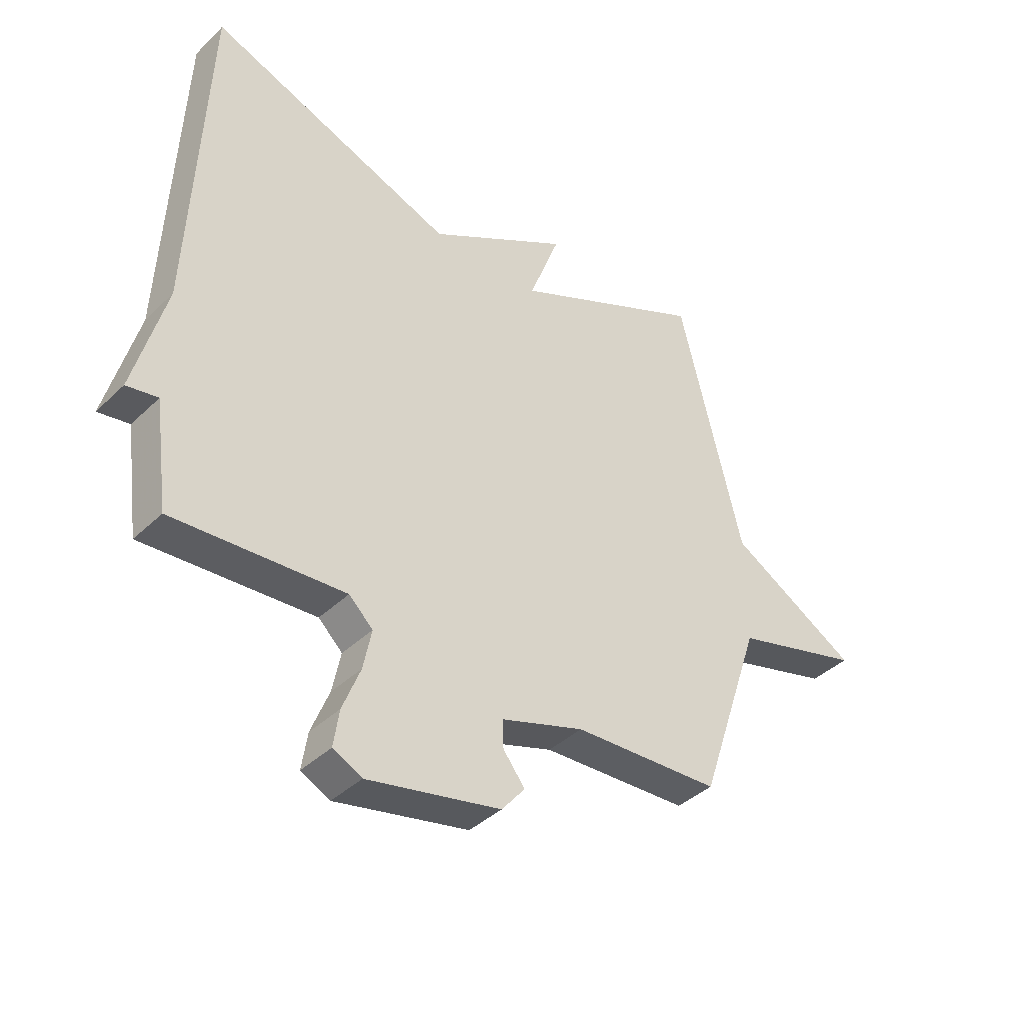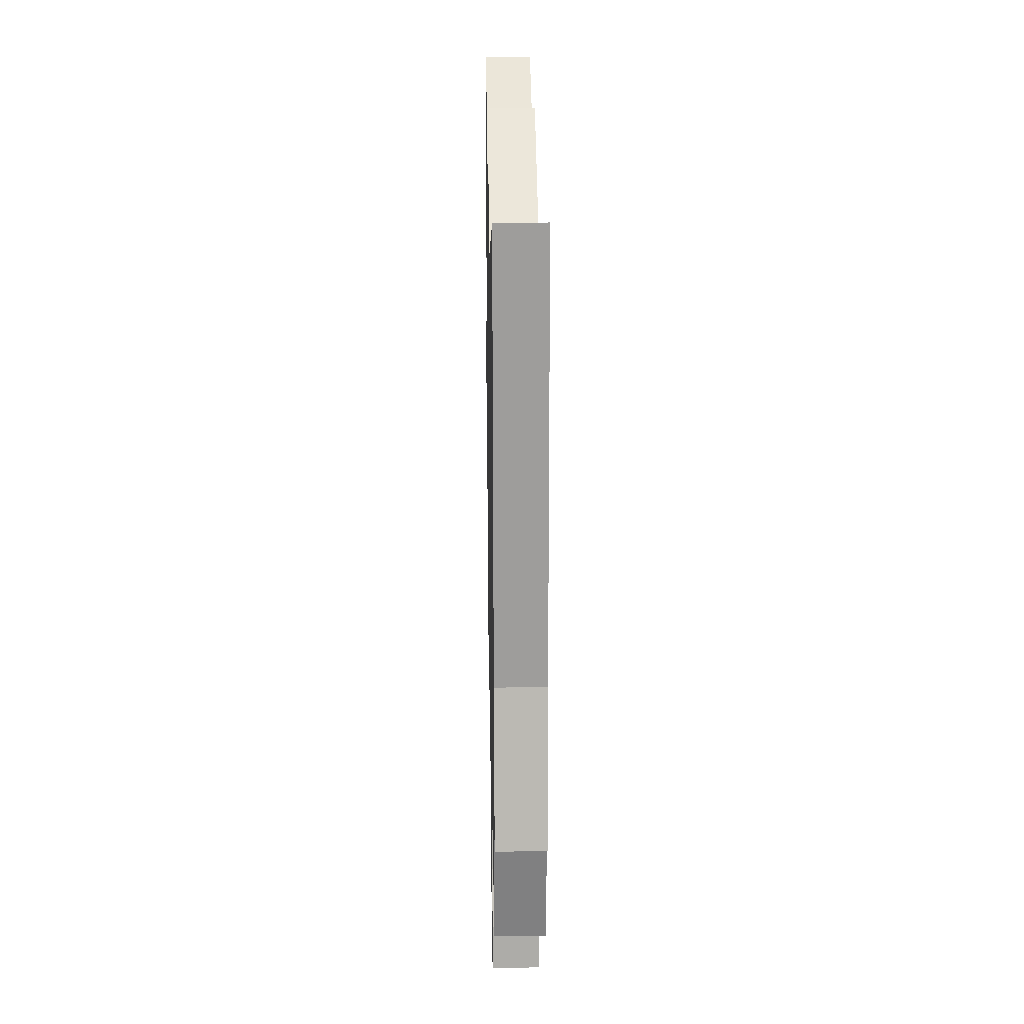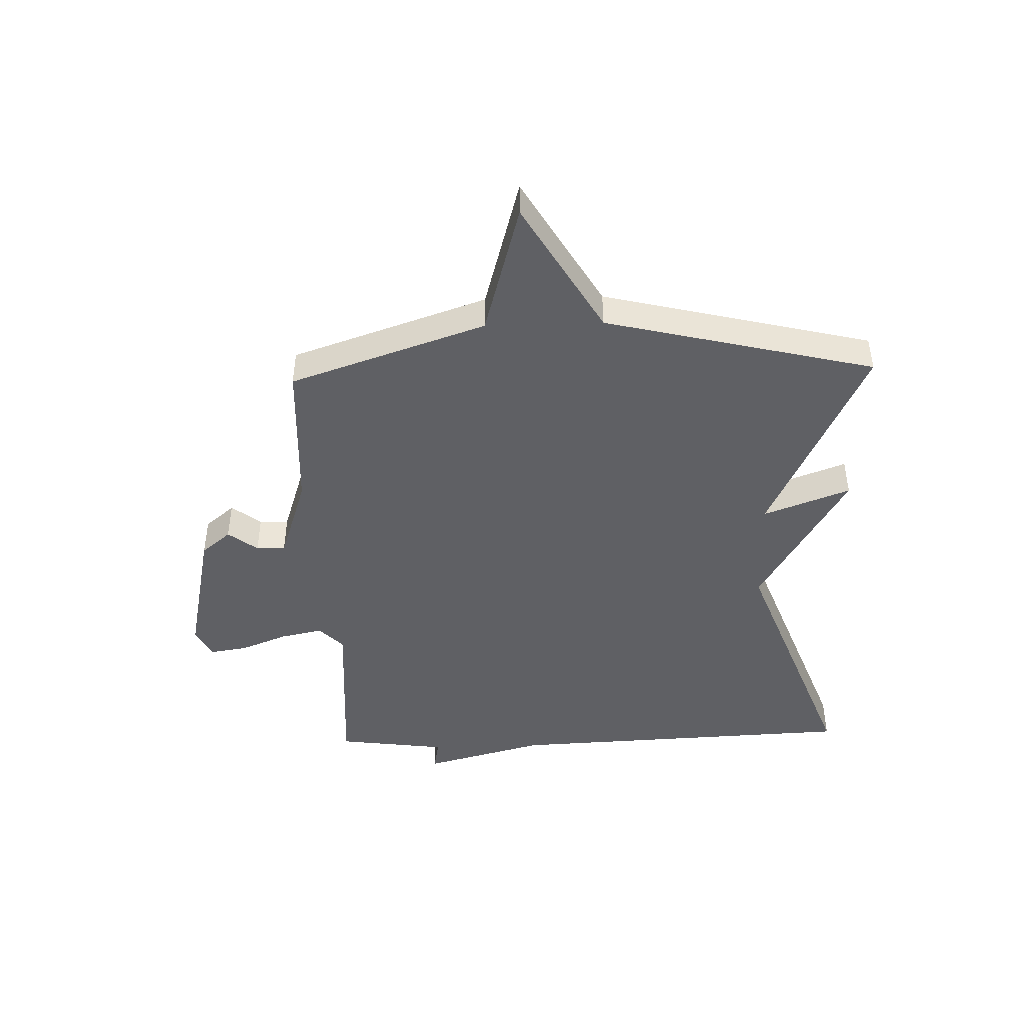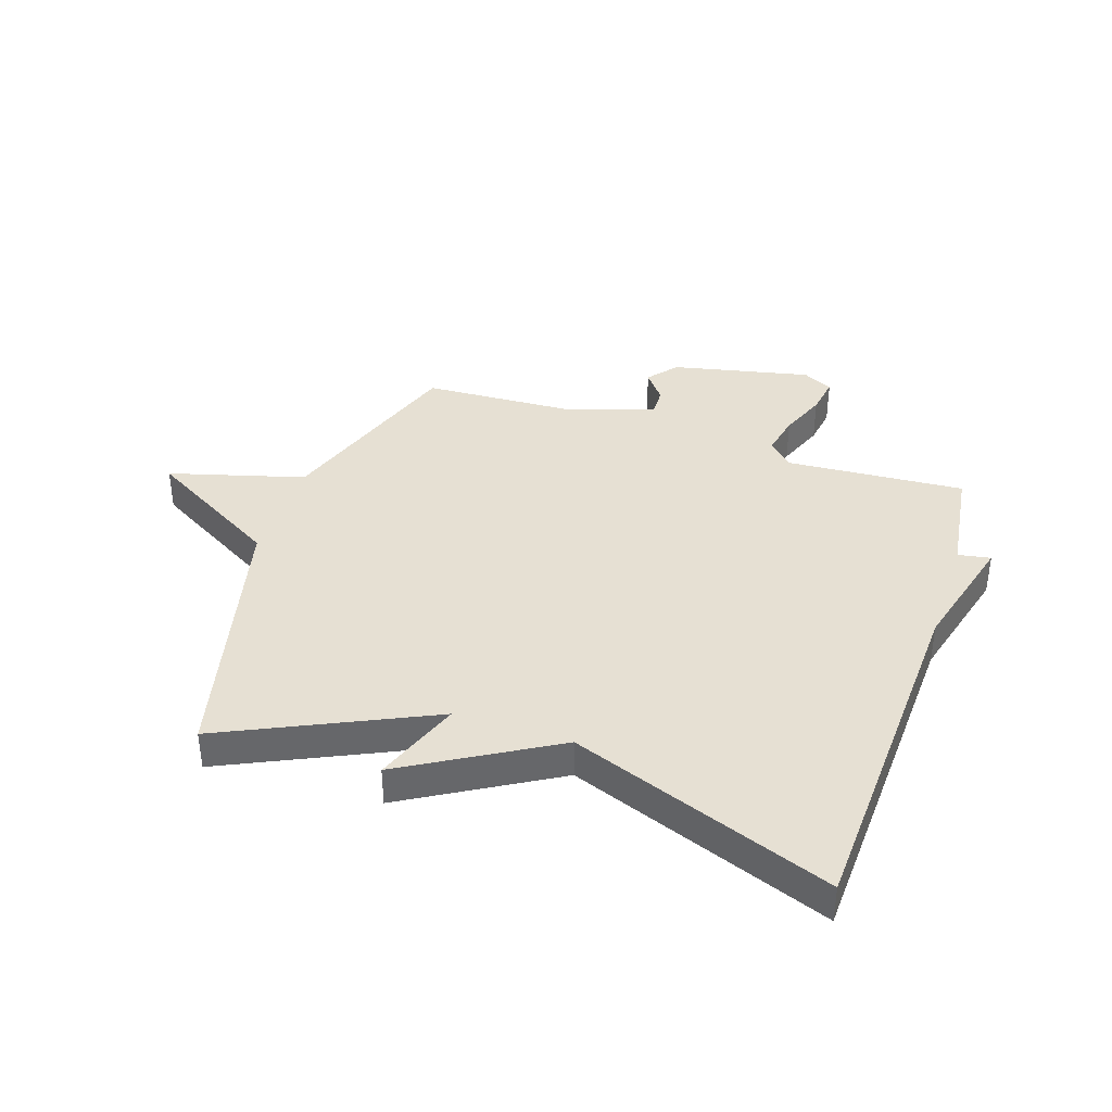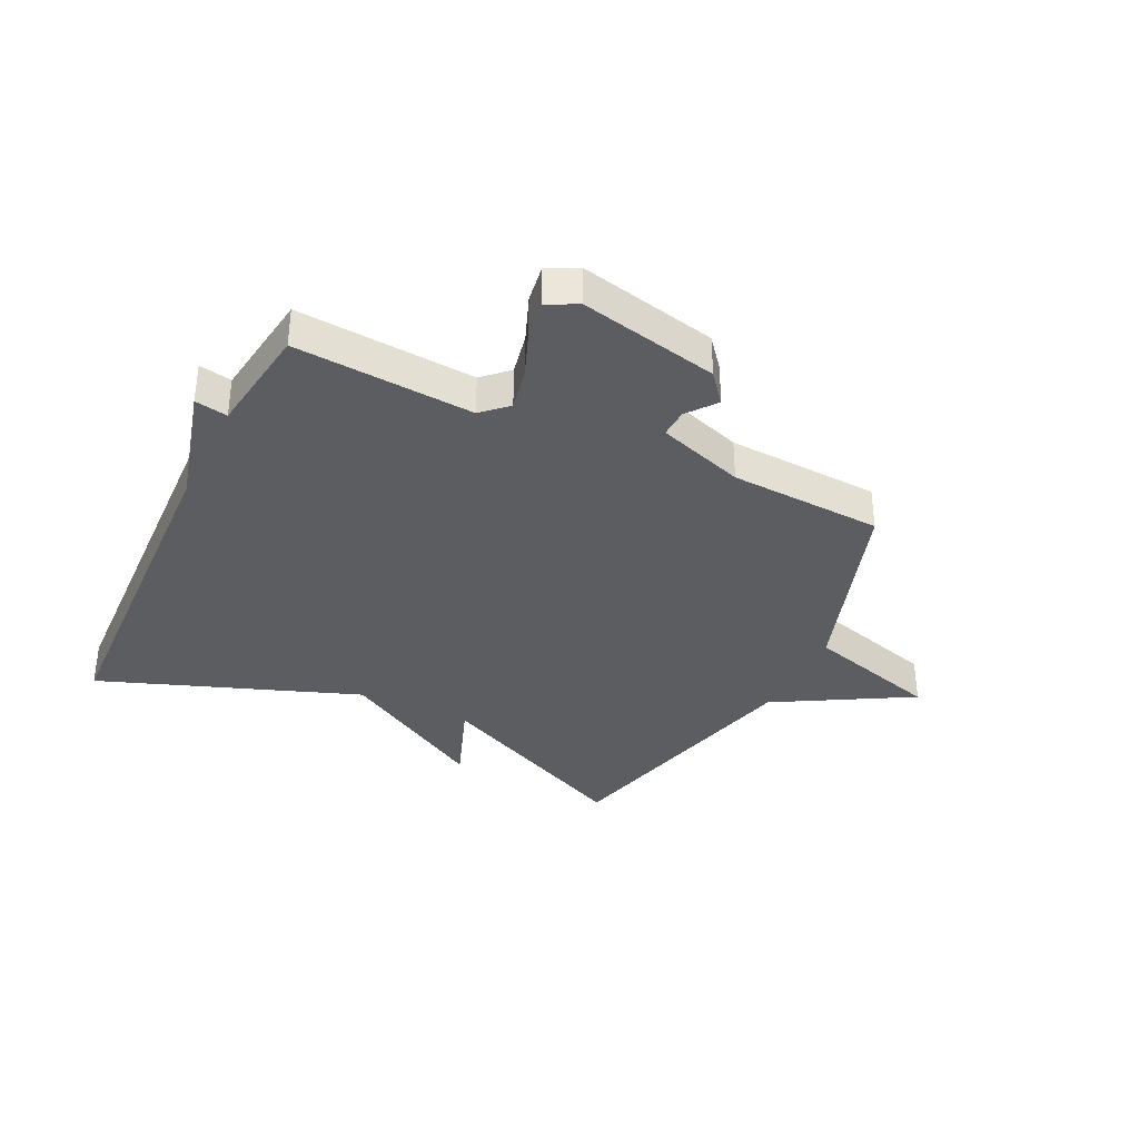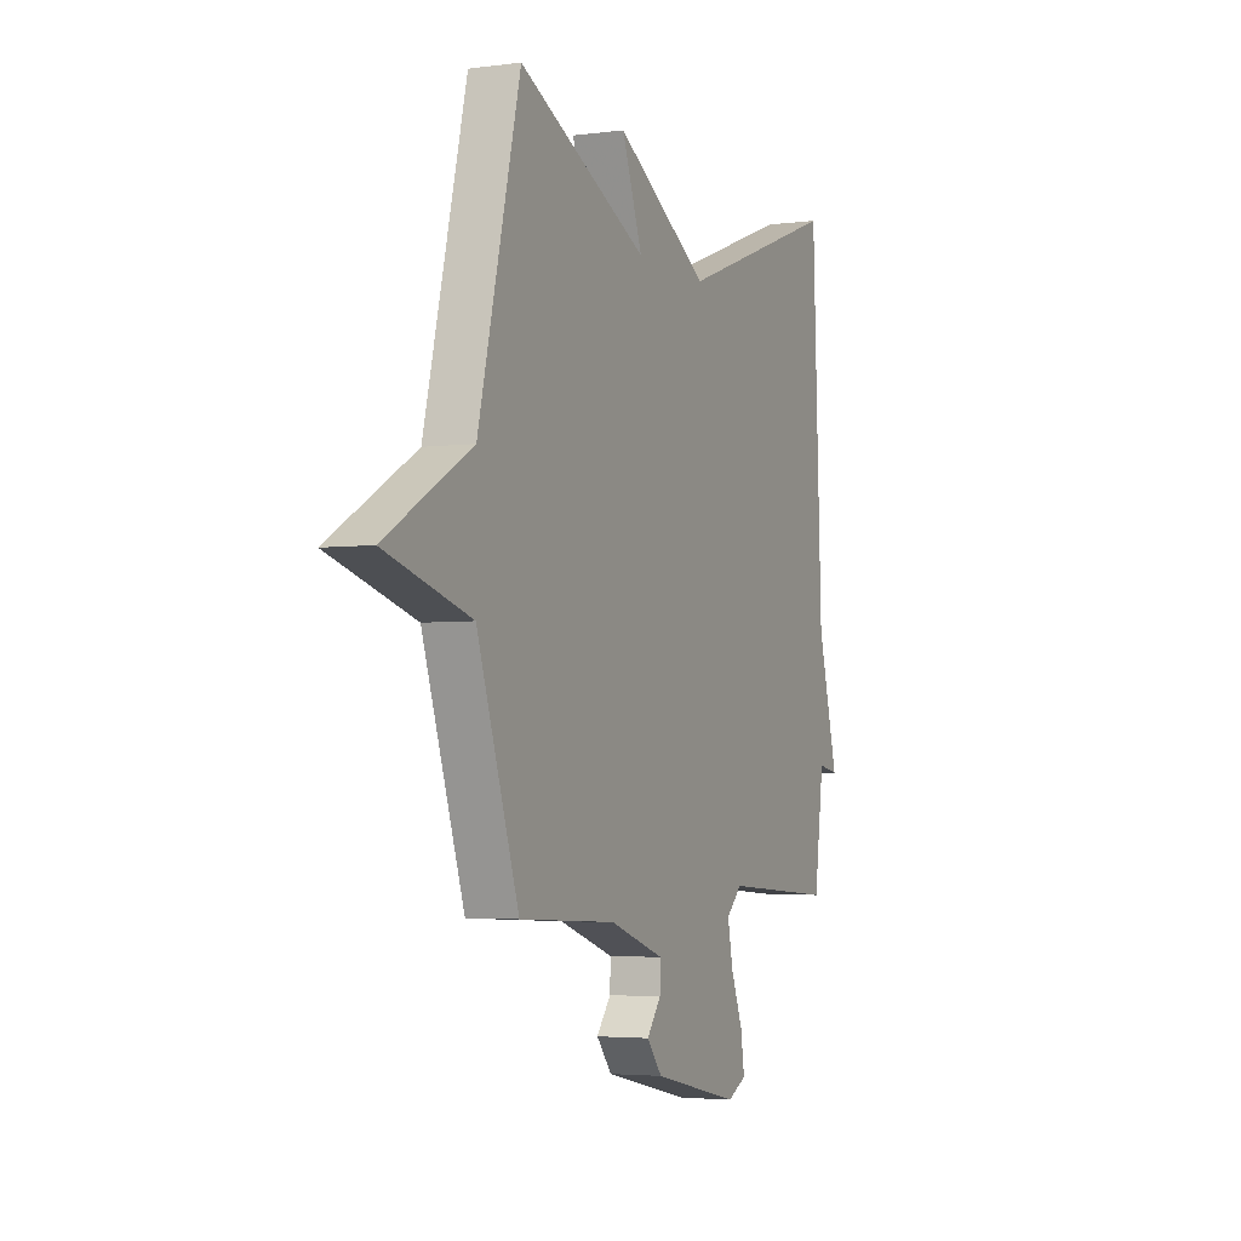
<metadata>
{"format":"obj","ext":"obj","renderer":"f3d","projection":"perspective","resolution":1024,"background":"white","views":[{"elev":-39.8,"azim":139.5,"up":"+Z"},{"elev":22.1,"azim":89.0,"up":"+Z"},{"elev":-44.8,"azim":-88.1,"up":"+Y"},{"elev":38.4,"azim":18.5,"up":"+Y"},{"elev":-35.5,"azim":154.0,"up":"+Y"},{"elev":-3.7,"azim":-66.2,"up":"+Z"}]}
</metadata>
<code>
v 0.5 0.07 -0.5
v 0.193 0.07 -0.479
v 0.15 0.07 -0.52
v 0.165 0.07 -0.593
v 0.197 0.07 -0.674
v 0.207 0.07 -0.74
v 0.155 0.07 -0.766
v -0.084 0.07 -0.714
v -0.126 0.07 -0.663
v -0.087 0.07 -0.613
v -0.085 0.07 -0.563
v -0.235 0.07 -0.513
v -0.5 0.07 -0.5
v -0.614 0.07 -0.163
v -0.847 0.07 -0.097
v -0.614 0.07 0.037
v -0.5 0.07 0.5
v -0.147 0.07 0.334
v -0.203 0.07 0.484
v 0.053 0.07 0.334
v 0.5 0.07 0.5
v 0.526 0.07 -0.11
v 0.582 0.07 -0.32
v 0.526 0.07 -0.31
v 0.5 0 -0.5
v 0.193 0 -0.479
v 0.15 0 -0.52
v 0.165 0 -0.593
v 0.197 0 -0.674
v 0.207 0 -0.74
v 0.155 0 -0.766
v -0.084 0 -0.714
v -0.126 0 -0.663
v -0.087 0 -0.613
v -0.085 0 -0.563
v -0.235 0 -0.513
v -0.5 0 -0.5
v -0.614 0 -0.163
v -0.847 0 -0.097
v -0.614 0 0.037
v -0.5 0 0.5
v -0.147 0 0.334
v -0.203 0 0.484
v 0.053 0 0.334
v 0.5 0 0.5
v 0.526 0 -0.11
v 0.582 0 -0.32
v 0.526 0 -0.31
f 22 23 24
f 24 1 2
f 22 24 2
f 21 22 2
f 20 21 2
f 18 19 20 2
f 18 2 3
f 17 18 3
f 16 17 3
f 14 15 16
f 14 16 3
f 13 14 3
f 12 13 3
f 11 12 3 4
f 6 7 8
f 5 6 8
f 4 5 8
f 11 4 8
f 10 11 8
f 8 9 10
f 48 47 46
f 26 25 48
f 26 48 46
f 26 46 45
f 26 45 44
f 26 44 43 42
f 27 26 42
f 27 42 41
f 27 41 40
f 40 39 38
f 27 40 38
f 27 38 37
f 27 37 36
f 28 27 36 35
f 32 31 30
f 32 30 29
f 32 29 28
f 32 28 35
f 32 35 34
f 34 33 32
f 1 25 26 2
f 2 26 27 3
f 3 27 28 4
f 4 28 29 5
f 5 29 30 6
f 6 30 31 7
f 7 31 32 8
f 8 32 33 9
f 9 33 34 10
f 10 34 35 11
f 11 35 36 12
f 12 36 37 13
f 13 37 38 14
f 14 38 39 15
f 15 39 40 16
f 16 40 41 17
f 17 41 42 18
f 18 42 43 19
f 19 43 44 20
f 20 44 45 21
f 21 45 46 22
f 22 46 47 23
f 23 47 48 24
f 24 48 25 1

</code>
